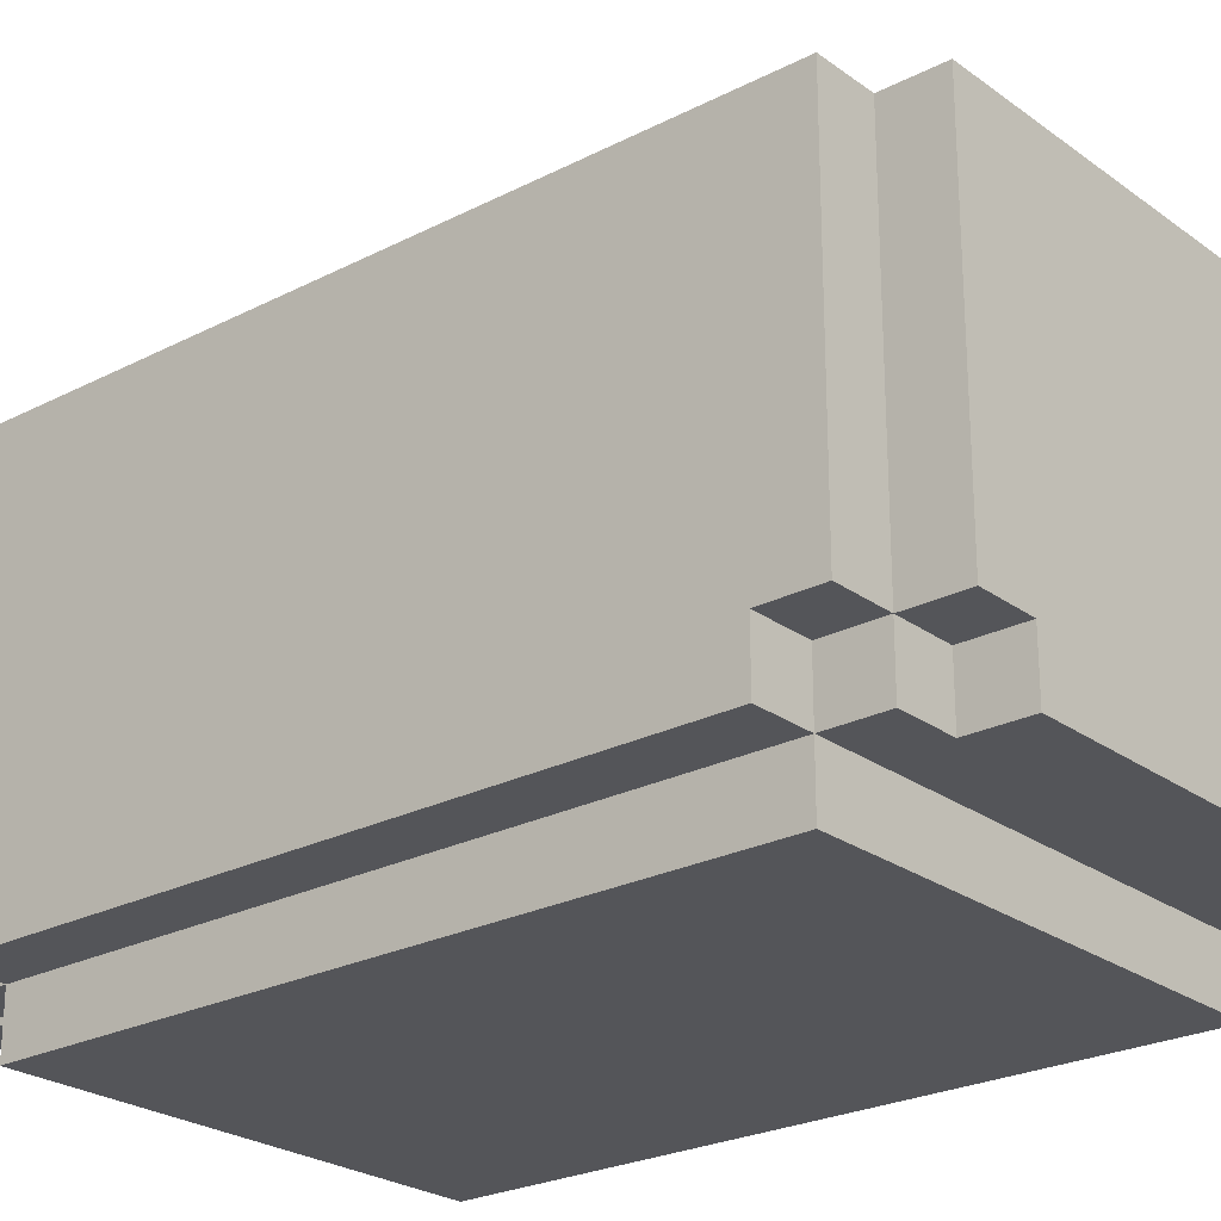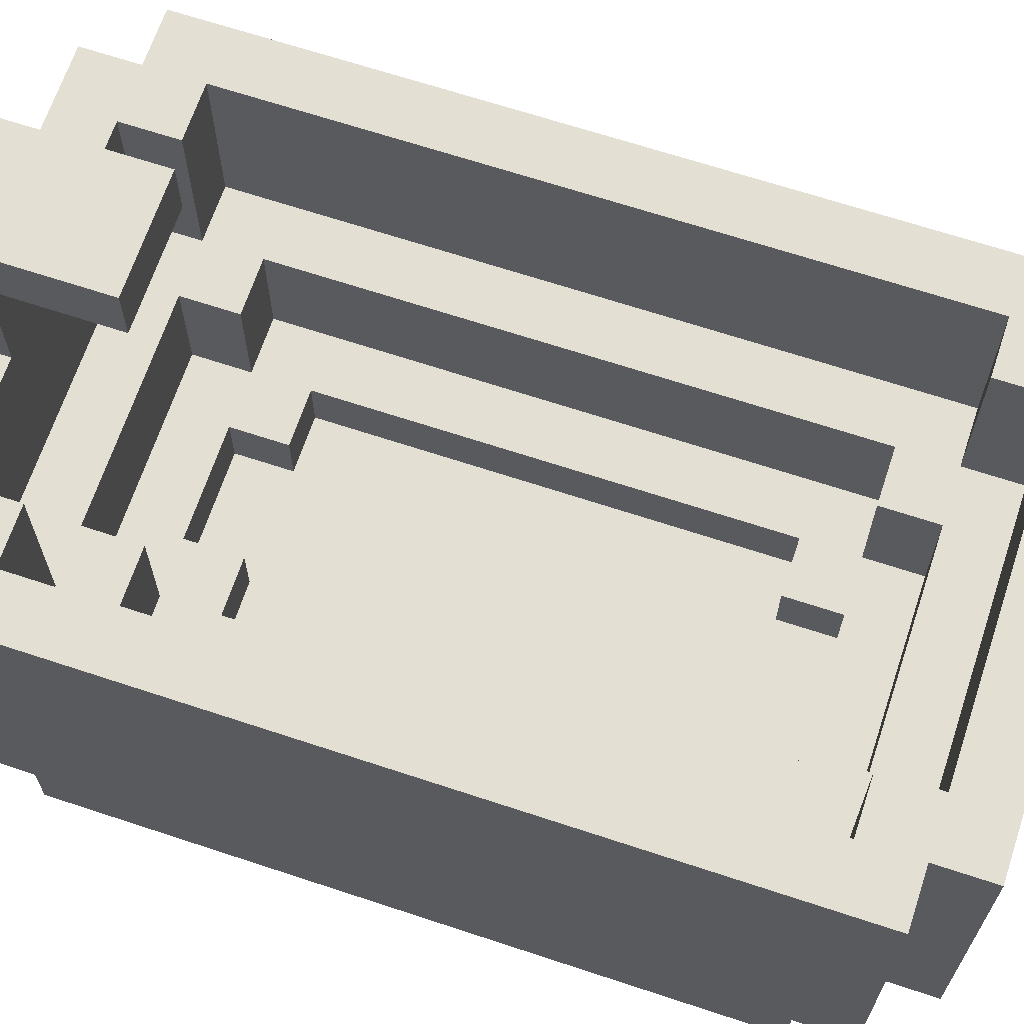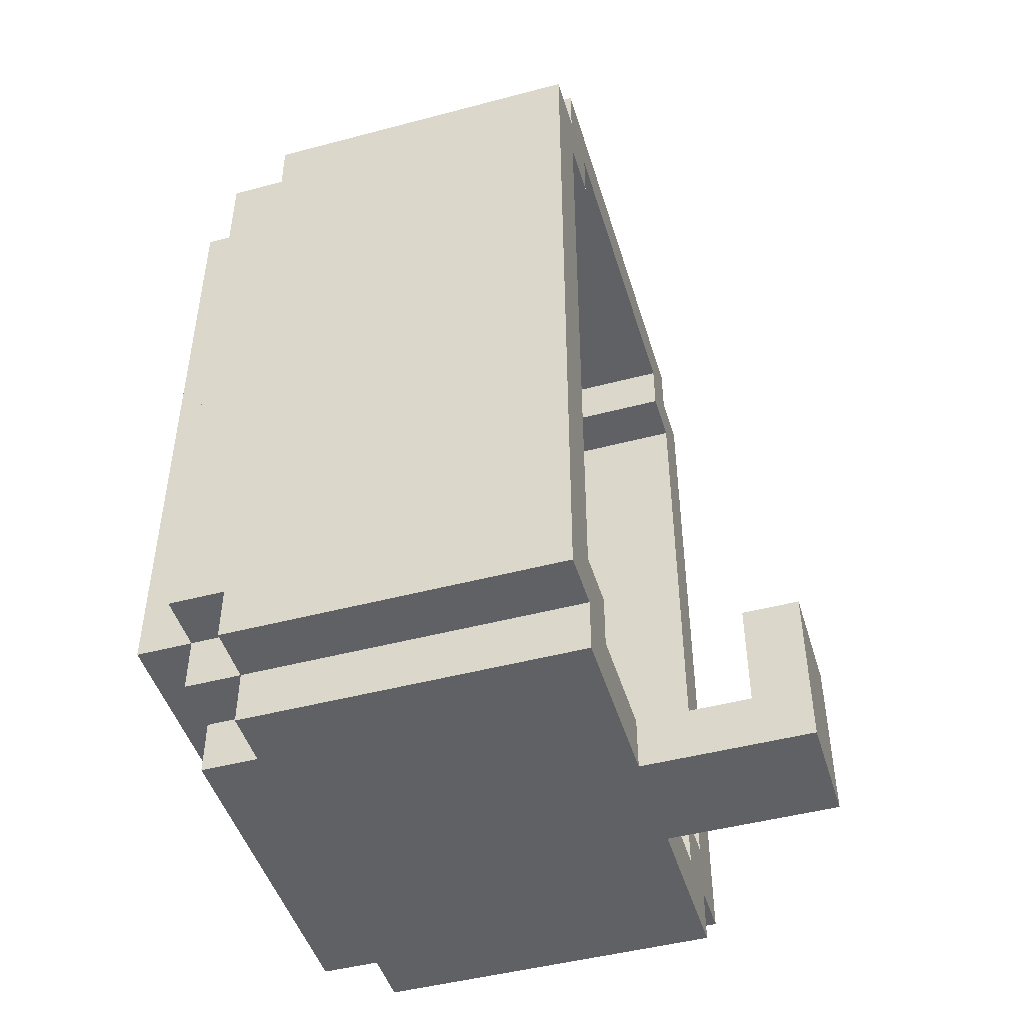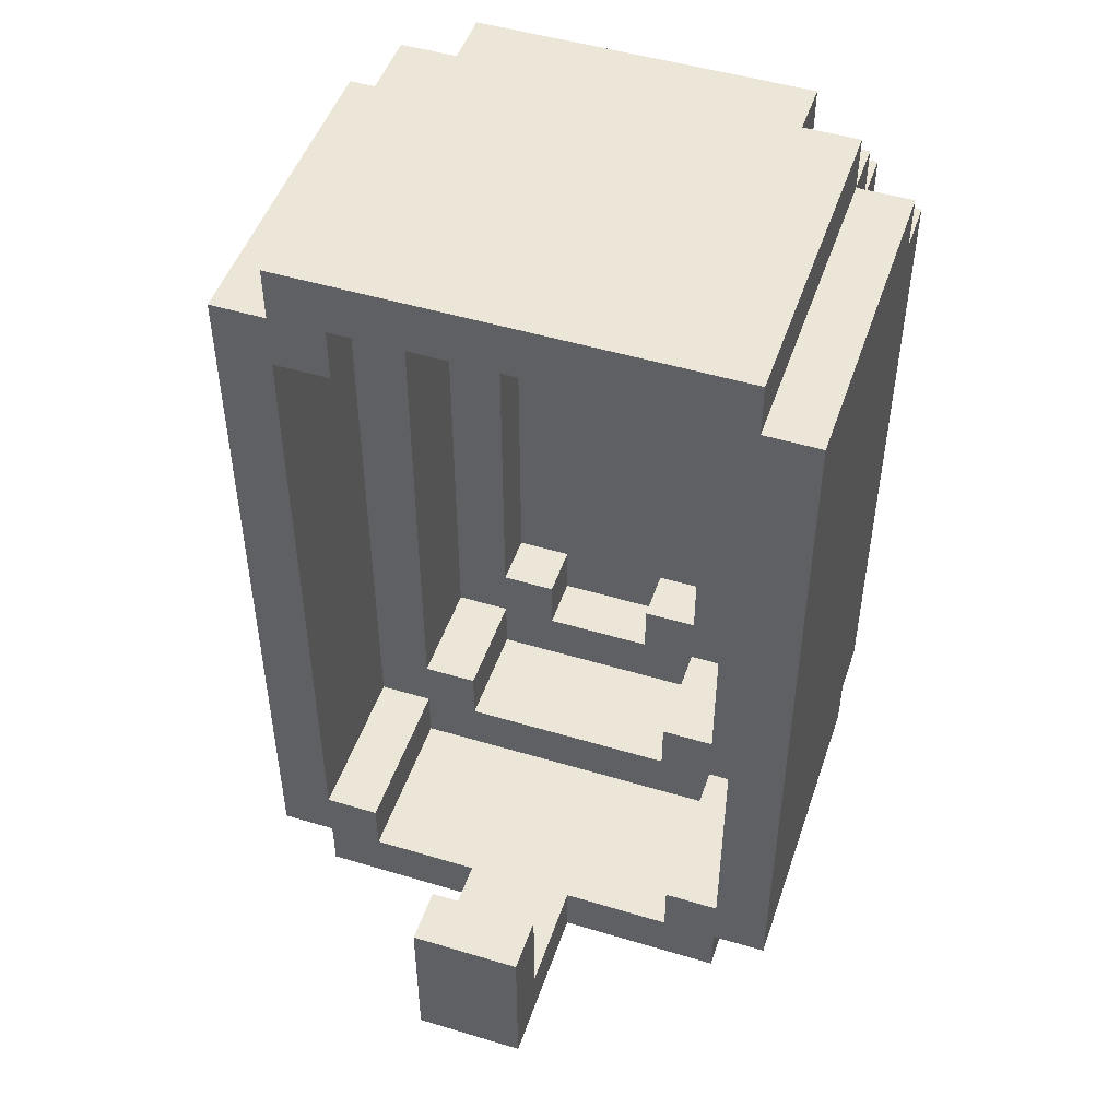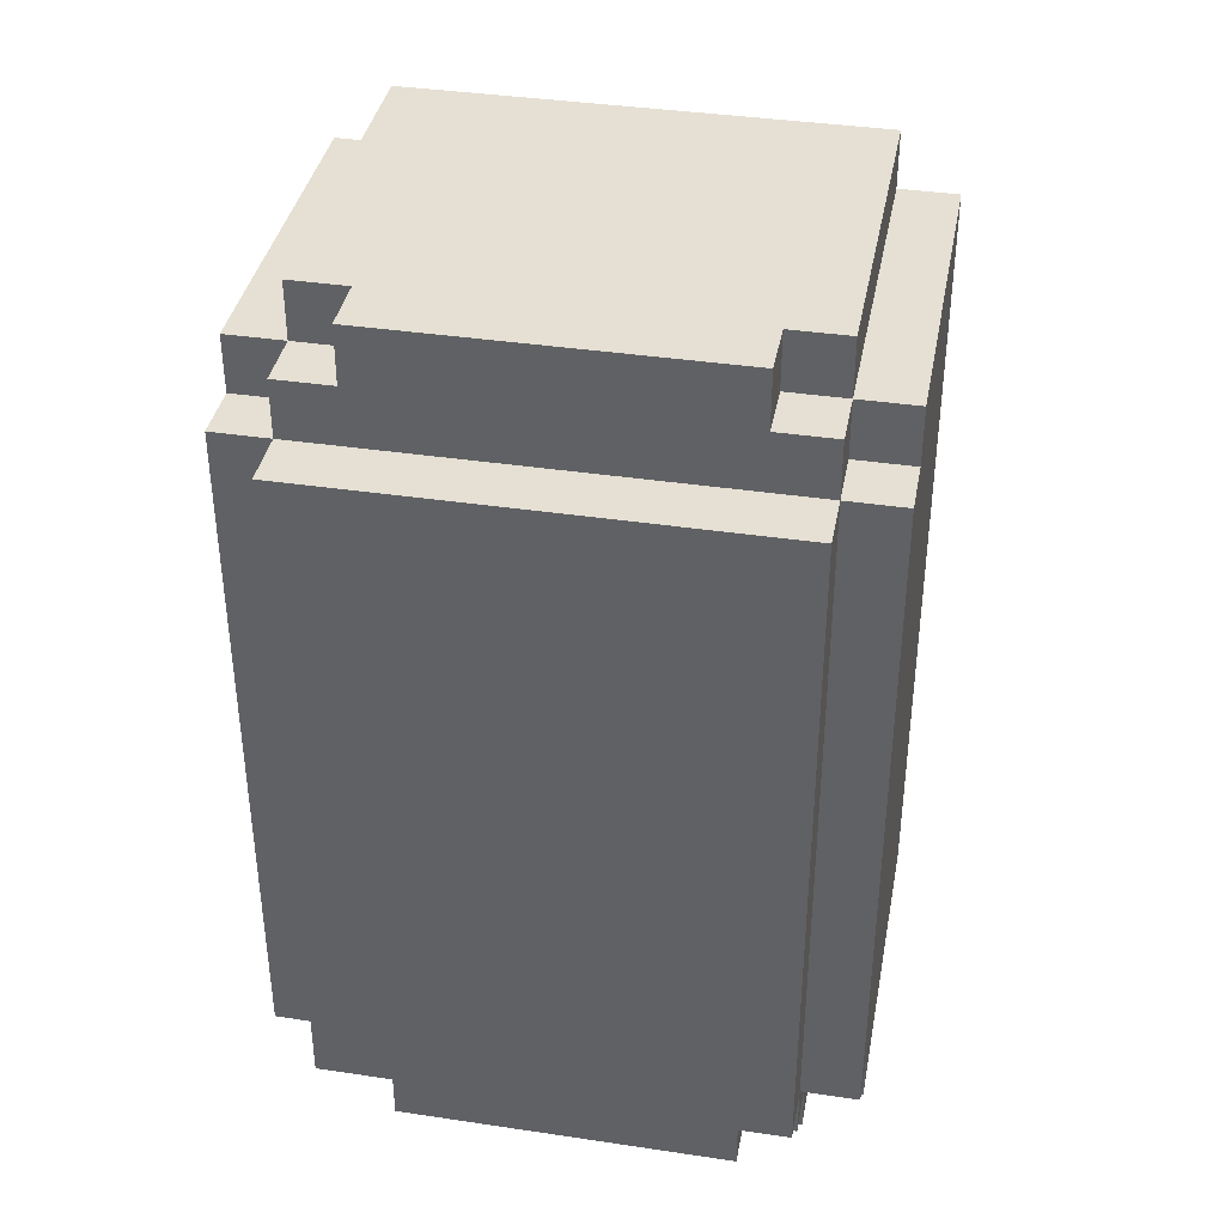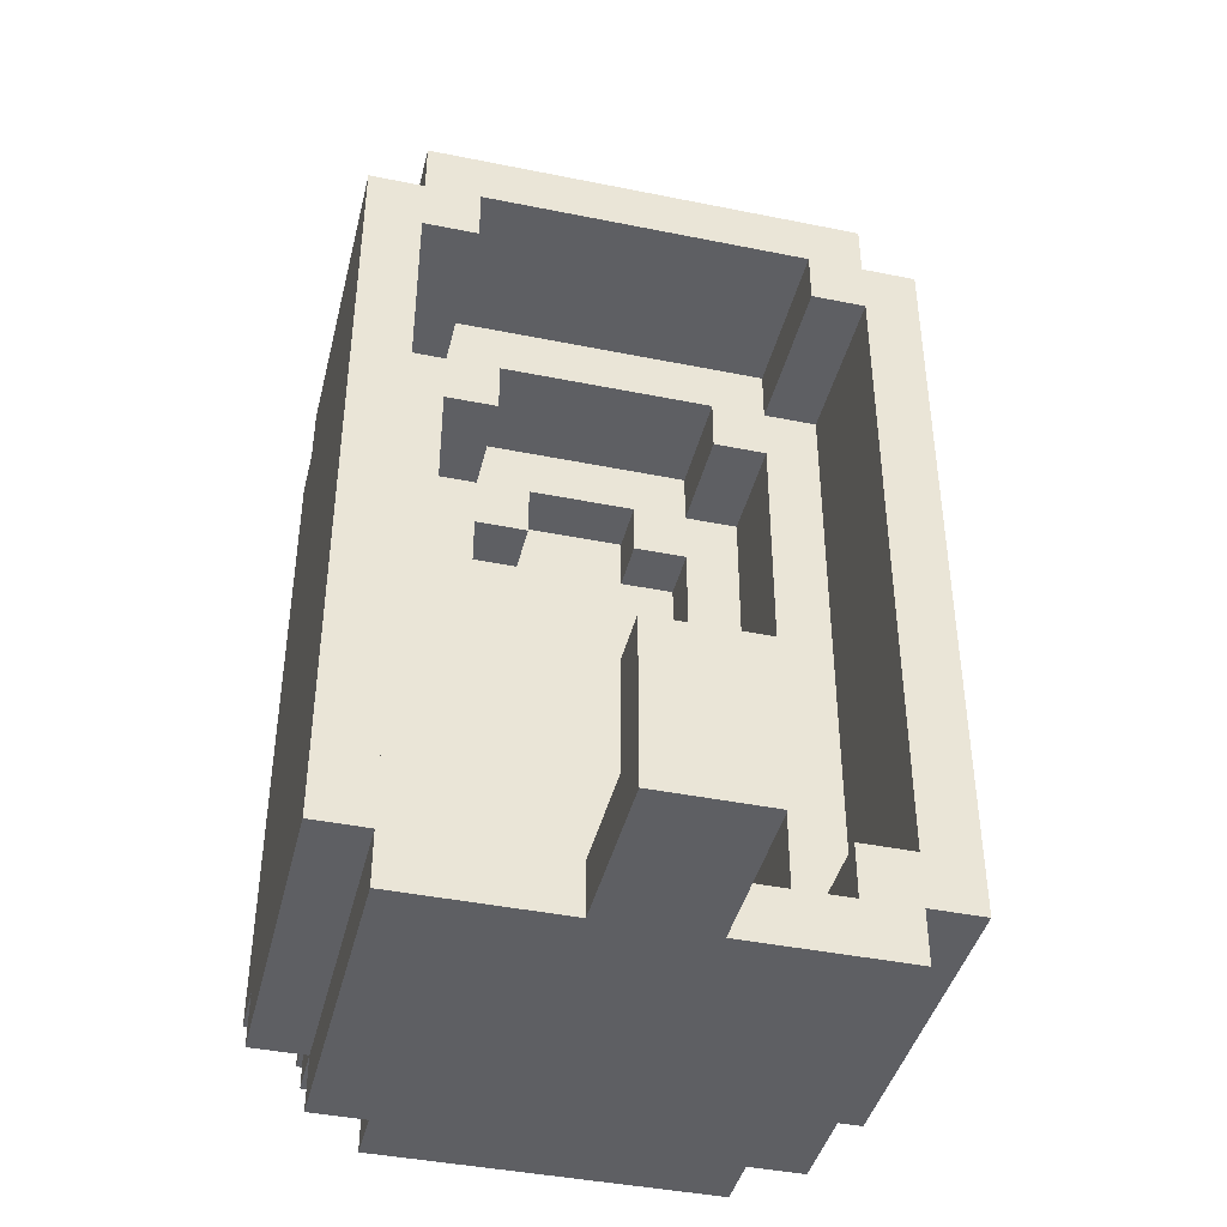
<metadata>
{"format":"obj","ext":"obj","renderer":"f3d","projection":"perspective","resolution":1024,"background":"white","views":[{"elev":-24.6,"azim":-49.8,"up":"+Y"},{"elev":66.7,"azim":-71.6,"up":"+Y"},{"elev":-47.0,"azim":106.7,"up":"+Z"},{"elev":48.9,"azim":-161.5,"up":"+Z"},{"elev":38.2,"azim":10.7,"up":"+Z"},{"elev":-41.8,"azim":166.3,"up":"+Z"}]}
</metadata>
<code>
g Bathtub_Golden
v -5 1 7
v -5 1 -5
v -5 2 8
v -5 2 7
v -5 2 -5
v -5 2 -6
v -5 8 8
v -5 8 -6
v -4 0 7
v -4 0 -5
v -4 1 8
v -4 1 7
v -4 1 -5
v -4 1 -6
v -4 2 9
v -4 2 8
v -4 2 7
v -4 2 -5
v -4 2 -6
v -4 2 -7
v -4 8 9
v -4 8 8
v -4 8 -6
v -4 8 -7
v -3 1 9
v -3 1 8
v -3 1 -6
v -3 1 -7
v -3 2 9
v -3 2 8
v -3 2 -6
v -3 2 -7
v -1 8 -6
v -1 8 -7
v -1 10 -4
v -1 10 -6
v -1 11 -4
v -1 11 -7
v 1 2 6
v 1 2 5
v 1 2 -3
v 1 2 -4
v 1 3 6
v 1 3 5
v 1 3 -3
v 1 3 -4
v 2 2 5
v 2 2 -3
v 2 3 7
v 2 3 6
v 2 3 5
v 2 3 -3
v 2 3 -4
v 2 3 -5
v 2 5 7
v 2 5 6
v 2 5 -4
v 2 5 -5
v 3 3 6
v 3 3 -4
v 3 5 8
v 3 5 7
v 3 5 6
v 3 5 -4
v 3 5 -5
v 3 5 -6
v 3 8 8
v 3 8 7
v 3 8 -5
v 3 8 -6
v 4 5 7
v 4 5 -5
v 4 8 7
v 4 8 -5
v -4 5 7
v -4 5 -5
v -4 8 7
v -4 8 -5
v -3 3 6
v -3 3 -4
v -3 5 8
v -3 5 7
v -3 5 6
v -3 5 -4
v -3 5 -5
v -3 5 -6
v -3 8 8
v -3 8 7
v -3 8 -5
v -3 8 -6
v -2 2 5
v -2 2 -3
v -2 3 7
v -2 3 6
v -2 3 5
v -2 3 -3
v -2 3 -4
v -2 3 -5
v -2 5 7
v -2 5 6
v -2 5 -4
v -2 5 -5
v -1 2 6
v -1 2 5
v -1 2 -3
v -1 2 -4
v -1 3 6
v -1 3 5
v -1 3 -3
v -1 3 -4
v 1 8 -6
v 1 8 -7
v 1 10 -4
v 1 10 -6
v 1 11 -4
v 1 11 -7
v 3 1 9
v 3 1 8
v 3 1 -6
v 3 1 -7
v 3 2 9
v 3 2 8
v 3 2 -6
v 3 2 -7
v 4 0 7
v 4 0 -5
v 4 1 8
v 4 1 7
v 4 1 -5
v 4 1 -6
v 4 2 9
v 4 2 8
v 4 2 7
v 4 2 -5
v 4 2 -6
v 4 2 -7
v 4 8 9
v 4 8 8
v 4 8 -6
v 4 8 -7
v 5 1 7
v 5 1 -5
v 5 2 8
v 5 2 7
v 5 2 -5
v 5 2 -6
v 5 8 8
v 5 8 -6
v -4 2 9
v -4 8 9
v -3 1 9
v -3 2 9
v 3 1 9
v 3 2 9
v 4 2 9
v 4 8 9
v -5 2 8
v -5 8 8
v -4 1 8
v -4 2 8
v -4 8 8
v -3 1 8
v -3 2 8
v 3 1 8
v 3 2 8
v 4 1 8
v 4 2 8
v 4 8 8
v 5 2 8
v 5 8 8
v -5 1 7
v -5 2 7
v -4 0 7
v -4 1 7
v -4 2 7
v 4 0 7
v 4 1 7
v 4 2 7
v 5 1 7
v 5 2 7
v -2 2 -3
v -2 3 -3
v -1 2 -3
v -1 3 -3
v 1 2 -3
v 1 3 -3
v 2 2 -3
v 2 3 -3
v -3 3 -4
v -3 5 -4
v -2 3 -4
v -2 5 -4
v -1 2 -4
v -1 3 -4
v -1 10 -4
v -1 11 -4
v 1 2 -4
v 1 3 -4
v 1 10 -4
v 1 11 -4
v 2 3 -4
v 2 5 -4
v 3 3 -4
v 3 5 -4
v -4 5 -5
v -4 8 -5
v -3 5 -5
v -3 8 -5
v -2 3 -5
v -2 5 -5
v 2 3 -5
v 2 5 -5
v 3 5 -5
v 3 8 -5
v 4 5 -5
v 4 8 -5
v -3 5 -6
v -3 8 -6
v -1 8 -6
v -1 10 -6
v 1 8 -6
v 1 10 -6
v 3 5 -6
v 3 8 -6
v -3 5 8
v -3 8 8
v 3 5 8
v 3 8 8
v -4 5 7
v -4 8 7
v -3 5 7
v -3 8 7
v -2 3 7
v -2 5 7
v 2 3 7
v 2 5 7
v 3 5 7
v 3 8 7
v 4 5 7
v 4 8 7
v -3 3 6
v -3 5 6
v -2 3 6
v -2 5 6
v -1 2 6
v -1 3 6
v 1 2 6
v 1 3 6
v 2 3 6
v 2 5 6
v 3 3 6
v 3 5 6
v -2 2 5
v -2 3 5
v -1 2 5
v -1 3 5
v 1 2 5
v 1 3 5
v 2 2 5
v 2 3 5
v -5 1 -5
v -5 2 -5
v -4 0 -5
v -4 1 -5
v -4 2 -5
v 4 0 -5
v 4 1 -5
v 4 2 -5
v 5 1 -5
v 5 2 -5
v -5 2 -6
v -5 8 -6
v -4 1 -6
v -4 2 -6
v -4 8 -6
v -3 1 -6
v -3 2 -6
v 3 1 -6
v 3 2 -6
v 4 1 -6
v 4 2 -6
v 4 8 -6
v 5 2 -6
v 5 8 -6
v -4 2 -7
v -4 8 -7
v -3 1 -7
v -3 2 -7
v -1 8 -7
v -1 11 -7
v 1 8 -7
v 1 11 -7
v 3 1 -7
v 3 2 -7
v 4 2 -7
v 4 8 -7
v -4 0 7
v 4 0 7
v -4 0 -5
v 4 0 -5
v -3 1 9
v 3 1 9
v -4 1 8
v -3 1 8
v 3 1 8
v 4 1 8
v -5 1 7
v -4 1 7
v 4 1 7
v 5 1 7
v -5 1 -5
v -4 1 -5
v 4 1 -5
v 5 1 -5
v -4 1 -6
v -3 1 -6
v 3 1 -6
v 4 1 -6
v -3 1 -7
v 3 1 -7
v -4 2 9
v -3 2 9
v 3 2 9
v 4 2 9
v -5 2 8
v -4 2 8
v -3 2 8
v 3 2 8
v 4 2 8
v 5 2 8
v -5 2 7
v -4 2 7
v 4 2 7
v 5 2 7
v -5 2 -5
v -4 2 -5
v 4 2 -5
v 5 2 -5
v -5 2 -6
v -4 2 -6
v -3 2 -6
v 3 2 -6
v 4 2 -6
v 5 2 -6
v -4 2 -7
v -3 2 -7
v 3 2 -7
v 4 2 -7
v -1 10 -4
v 1 10 -4
v -1 10 -6
v 1 10 -6
v -1 2 6
v 1 2 6
v -2 2 5
v -1 2 5
v 1 2 5
v 2 2 5
v -2 2 -3
v -1 2 -3
v 1 2 -3
v 2 2 -3
v -1 2 -4
v 1 2 -4
v -2 3 7
v 2 3 7
v -3 3 6
v -2 3 6
v -1 3 6
v 1 3 6
v 2 3 6
v 3 3 6
v -2 3 5
v -1 3 5
v 1 3 5
v 2 3 5
v -2 3 -3
v -1 3 -3
v 1 3 -3
v 2 3 -3
v -3 3 -4
v -2 3 -4
v -1 3 -4
v 1 3 -4
v 2 3 -4
v 3 3 -4
v -2 3 -5
v 2 3 -5
v -3 5 8
v 3 5 8
v -4 5 7
v -3 5 7
v -2 5 7
v 2 5 7
v 3 5 7
v 4 5 7
v -3 5 6
v -2 5 6
v 2 5 6
v 3 5 6
v -3 5 -4
v -2 5 -4
v 2 5 -4
v 3 5 -4
v -4 5 -5
v -3 5 -5
v -2 5 -5
v 2 5 -5
v 3 5 -5
v 4 5 -5
v -3 5 -6
v 3 5 -6
v -4 8 9
v 4 8 9
v -5 8 8
v -4 8 8
v -3 8 8
v 3 8 8
v 4 8 8
v 5 8 8
v -4 8 7
v -3 8 7
v 3 8 7
v 4 8 7
v -4 8 -5
v -3 8 -5
v 3 8 -5
v 4 8 -5
v -5 8 -6
v -4 8 -6
v -3 8 -6
v -1 8 -6
v 1 8 -6
v 3 8 -6
v 4 8 -6
v 5 8 -6
v -4 8 -7
v -1 8 -7
v 1 8 -7
v 4 8 -7
v -1 11 -4
v 1 11 -4
v -1 11 -7
v 1 11 -7
f 4 2 1
f 5 2 4
f 7 4 3
f 7 6 5
f 7 5 4
f 8 6 7
f 12 10 9
f 13 10 12
f 16 12 11
f 17 12 16
f 18 14 13
f 19 14 18
f 21 16 15
f 22 16 21
f 23 20 19
f 24 20 23
f 29 26 25
f 30 26 29
f 31 28 27
f 32 28 31
f 36 34 33
f 37 36 35
f 38 34 36
f 38 36 37
f 43 40 39
f 44 40 43
f 45 42 41
f 46 42 45
f 51 48 47
f 52 48 51
f 55 50 49
f 56 50 55
f 57 54 53
f 58 54 57
f 63 60 59
f 64 60 63
f 67 62 61
f 68 62 67
f 69 66 65
f 70 66 69
f 73 72 71
f 74 72 73
f 75 76 77
f 77 76 78
f 79 80 83
f 83 80 84
f 81 82 87
f 87 82 88
f 85 86 89
f 89 86 90
f 91 92 95
f 95 92 96
f 93 94 99
f 99 94 100
f 97 98 101
f 101 98 102
f 103 104 107
f 107 104 108
f 105 106 109
f 109 106 110
f 111 112 114
f 113 114 115
f 114 112 116
f 115 114 116
f 117 118 121
f 121 118 122
f 119 120 123
f 123 120 124
f 125 126 128
f 128 126 129
f 127 128 132
f 132 128 133
f 129 130 134
f 134 130 135
f 131 132 137
f 137 132 138
f 135 136 139
f 139 136 140
f 141 142 144
f 144 142 145
f 143 144 147
f 145 146 147
f 144 145 147
f 147 146 148
f 152 150 149
f 153 152 151
f 154 150 152
f 154 152 153
f 155 150 154
f 156 150 155
f 160 158 157
f 161 158 160
f 162 160 159
f 163 160 162
f 166 165 164
f 167 165 166
f 169 168 167
f 170 168 169
f 174 172 171
f 175 172 174
f 176 174 173
f 177 174 176
f 179 178 177
f 180 178 179
f 183 182 181
f 184 182 183
f 187 186 185
f 188 186 187
f 191 190 189
f 192 190 191
f 197 194 193
f 198 194 197
f 199 196 195
f 200 196 199
f 203 202 201
f 204 202 203
f 207 206 205
f 208 206 207
f 211 210 209
f 212 210 211
f 215 214 213
f 216 214 215
f 219 218 217
f 221 219 217
f 221 220 219
f 222 220 221
f 223 221 217
f 224 221 223
f 225 226 227
f 227 226 228
f 229 230 231
f 231 230 232
f 233 234 235
f 235 234 236
f 237 238 239
f 239 238 240
f 241 242 243
f 243 242 244
f 245 246 247
f 247 246 248
f 249 250 251
f 251 250 252
f 253 254 255
f 255 254 256
f 257 258 259
f 259 258 260
f 261 262 264
f 264 262 265
f 263 264 266
f 266 264 267
f 267 268 269
f 269 268 270
f 271 272 274
f 274 272 275
f 273 274 276
f 276 274 277
f 278 279 280
f 280 279 281
f 281 282 283
f 283 282 284
f 285 286 288
f 288 286 289
f 287 288 289
f 287 289 291
f 289 290 291
f 291 290 292
f 287 291 293
f 293 291 294
f 294 291 295
f 295 291 296
f 299 298 297
f 300 298 299
f 304 302 301
f 305 302 304
f 308 304 303
f 308 306 305
f 308 305 304
f 309 306 308
f 311 308 307
f 312 308 311
f 313 310 309
f 314 310 313
f 315 313 312
f 316 313 315
f 317 313 316
f 318 313 317
f 319 317 316
f 320 317 319
f 326 322 321
f 327 322 326
f 328 324 323
f 329 324 328
f 331 326 325
f 332 326 331
f 333 330 329
f 334 330 333
f 339 336 335
f 340 336 339
f 343 338 337
f 344 338 343
f 345 341 340
f 346 341 345
f 347 343 342
f 348 343 347
f 351 350 349
f 352 350 351
f 353 354 356
f 356 354 357
f 355 356 359
f 357 358 359
f 356 357 359
f 359 358 360
f 360 358 361
f 361 358 362
f 360 361 363
f 363 361 364
f 365 366 368
f 368 366 369
f 369 366 370
f 370 366 371
f 367 368 373
f 368 369 373
f 373 369 374
f 371 372 375
f 370 371 375
f 375 372 376
f 367 373 377
f 376 372 380
f 377 378 381
f 367 377 381
f 381 378 382
f 382 378 383
f 379 380 384
f 380 372 385
f 384 380 385
f 385 372 386
f 382 383 387
f 383 384 387
f 384 385 387
f 387 385 388
f 389 390 392
f 392 390 393
f 393 390 394
f 394 390 395
f 391 392 397
f 392 393 397
f 397 393 398
f 395 396 399
f 394 395 399
f 399 396 400
f 391 397 401
f 400 396 404
f 401 402 405
f 391 401 405
f 405 402 406
f 406 402 407
f 403 404 408
f 404 396 409
f 408 404 409
f 409 396 410
f 406 407 411
f 407 408 411
f 408 409 411
f 411 409 412
f 413 414 416
f 416 414 417
f 417 414 418
f 418 414 419
f 415 416 421
f 416 417 421
f 421 417 422
f 419 420 423
f 418 419 423
f 423 420 424
f 415 421 425
f 424 420 428
f 425 426 429
f 415 425 429
f 429 426 430
f 430 426 431
f 427 428 434
f 428 420 435
f 434 428 435
f 435 420 436
f 431 432 437
f 430 431 437
f 437 432 438
f 433 434 439
f 434 435 439
f 439 435 440
f 441 442 443
f 443 442 444

</code>
